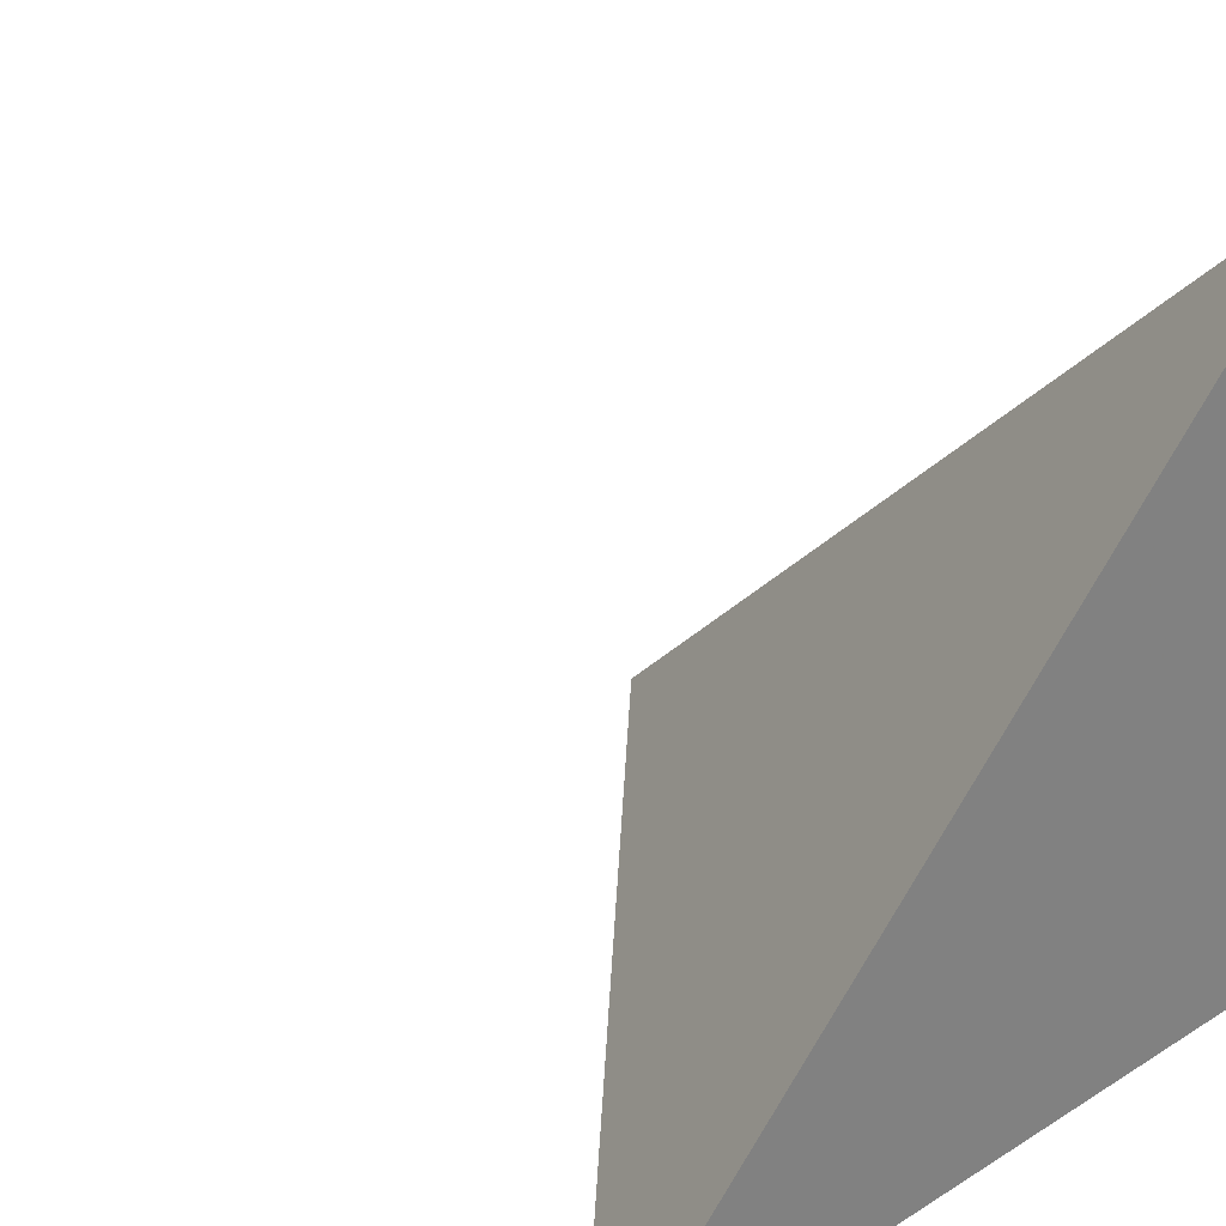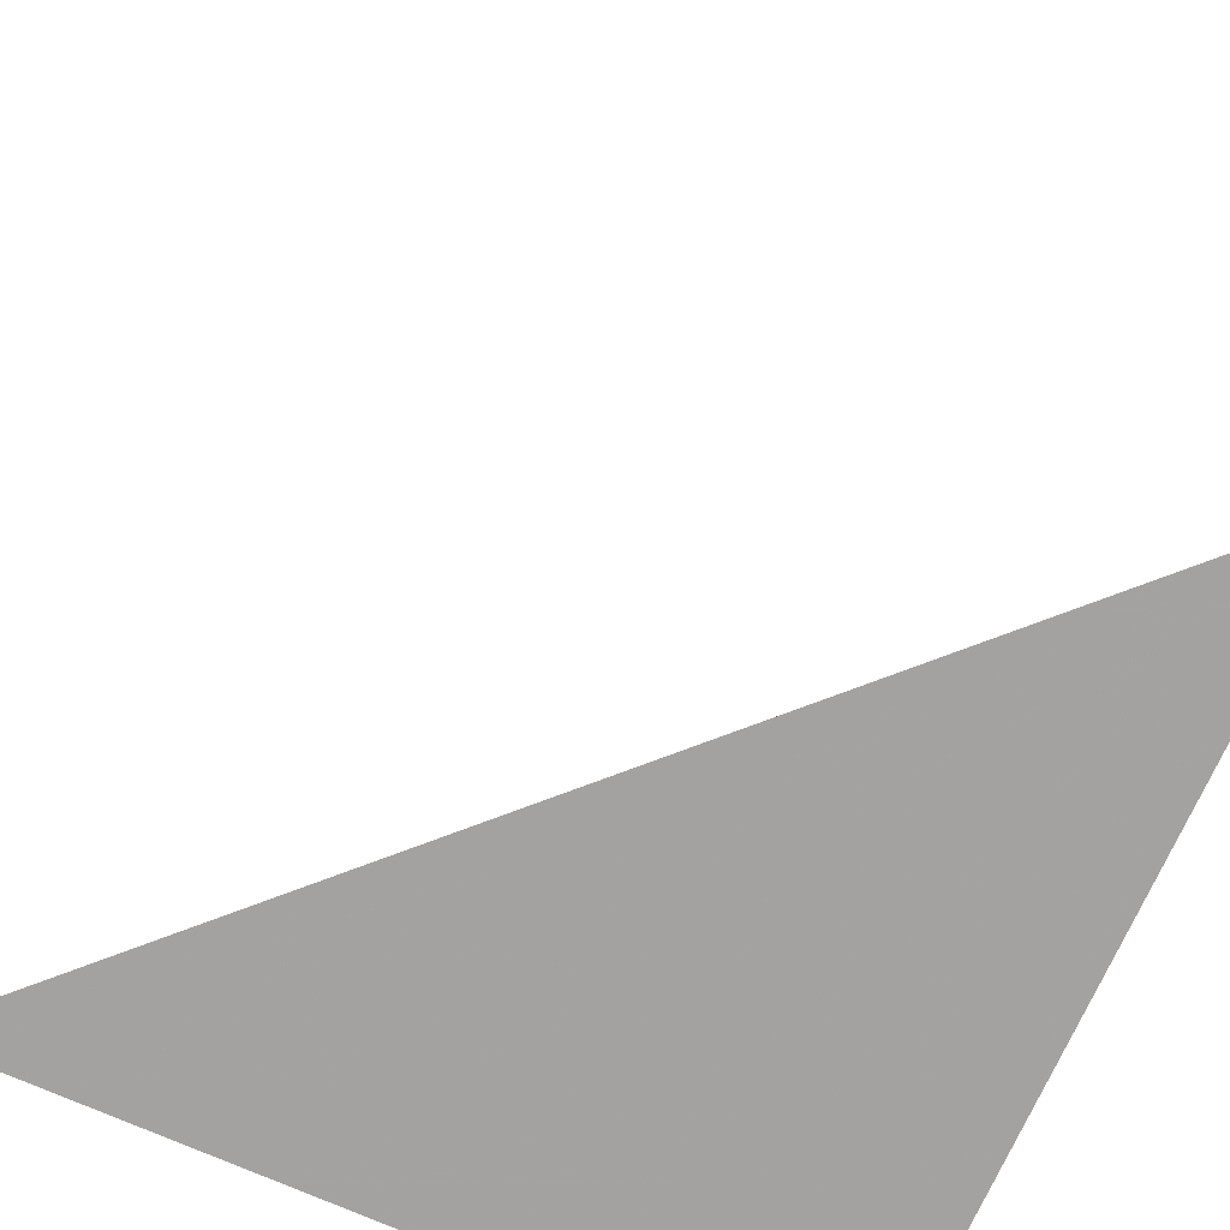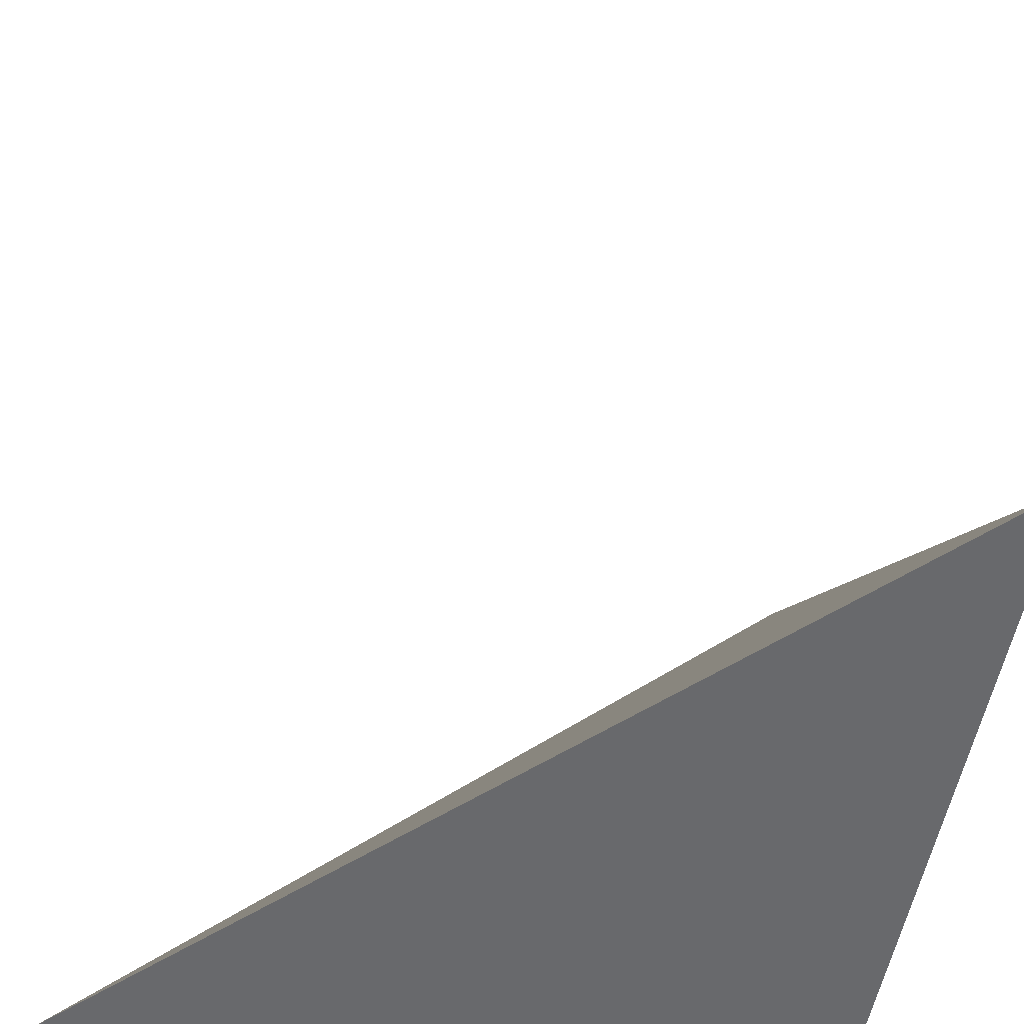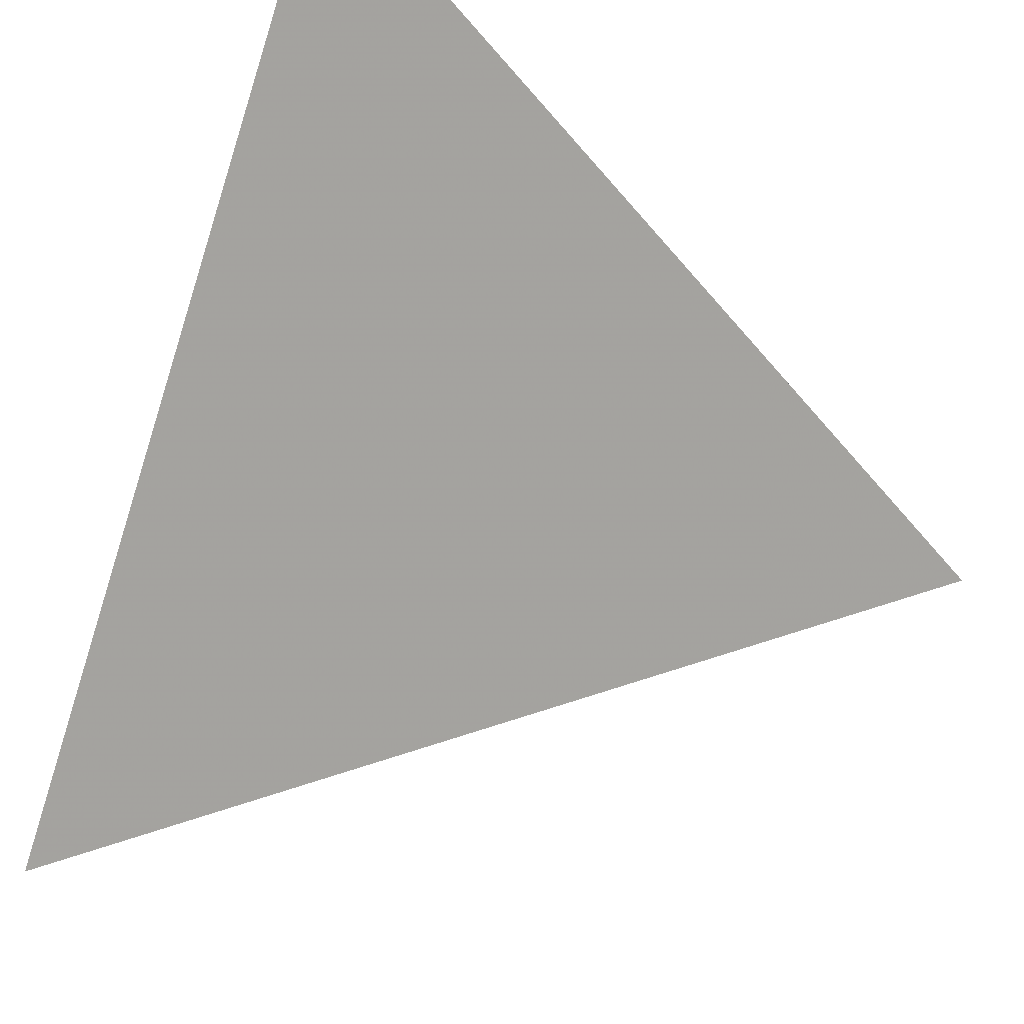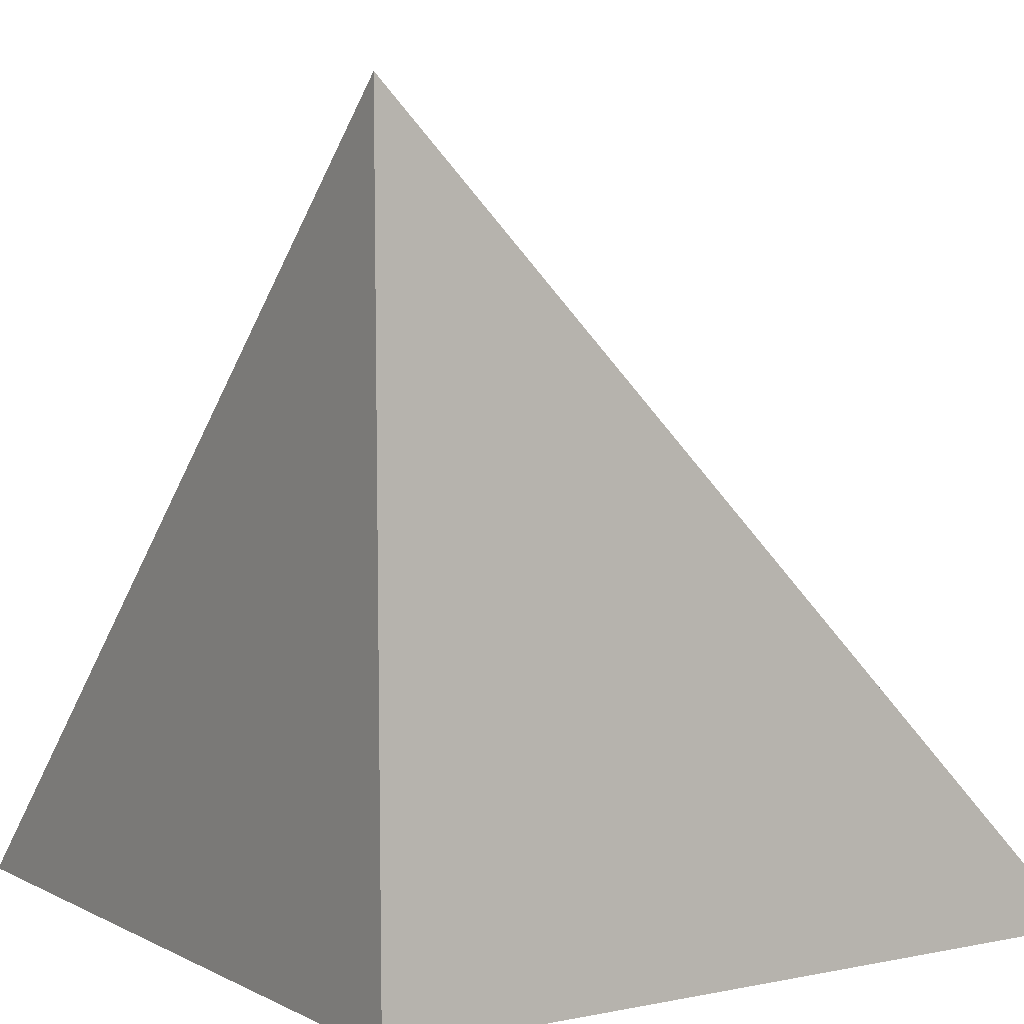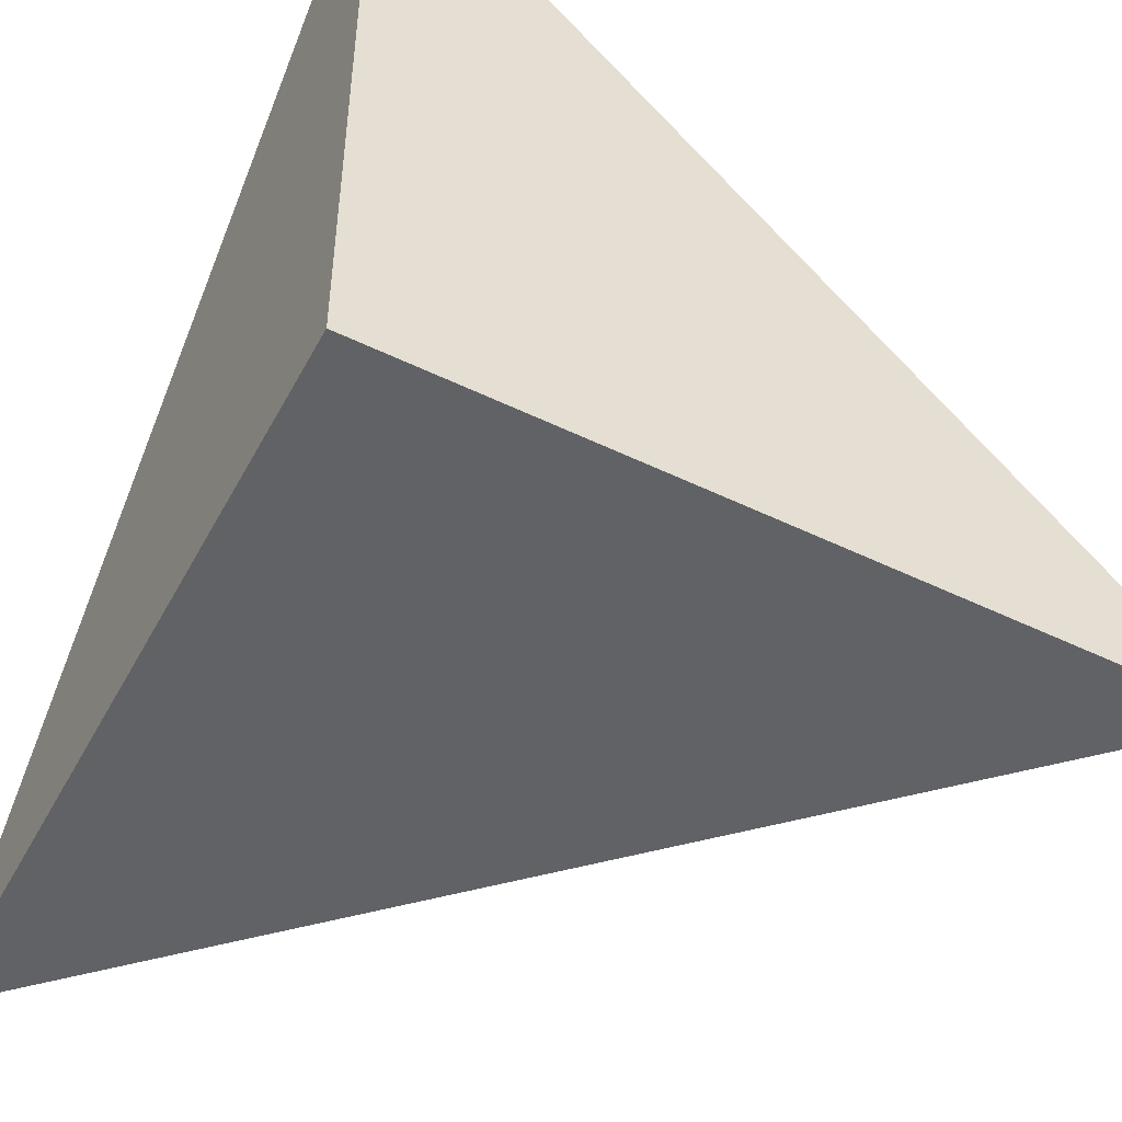
<metadata>
{"format":"obj","ext":"obj","renderer":"f3d","projection":"perspective","resolution":1024,"background":"white","views":[{"elev":29.5,"azim":-133.0,"up":"+Z"},{"elev":-72.6,"azim":155.6,"up":"+Z"},{"elev":-52.6,"azim":169.7,"up":"+Z"},{"elev":53.9,"azim":115.0,"up":"+Z"},{"elev":5.2,"azim":-33.9,"up":"+Z"},{"elev":-50.6,"azim":-27.8,"up":"+Z"}]}
</metadata>
<code>
v  1.002  0.003181  1.002
v  1.996  0  0.9959
v  1.006  0.999  1.006
v  0.9959  0  1.996
f 1 3 2
f 1 4 3
f 1 2 4
f 2 3 4

</code>
